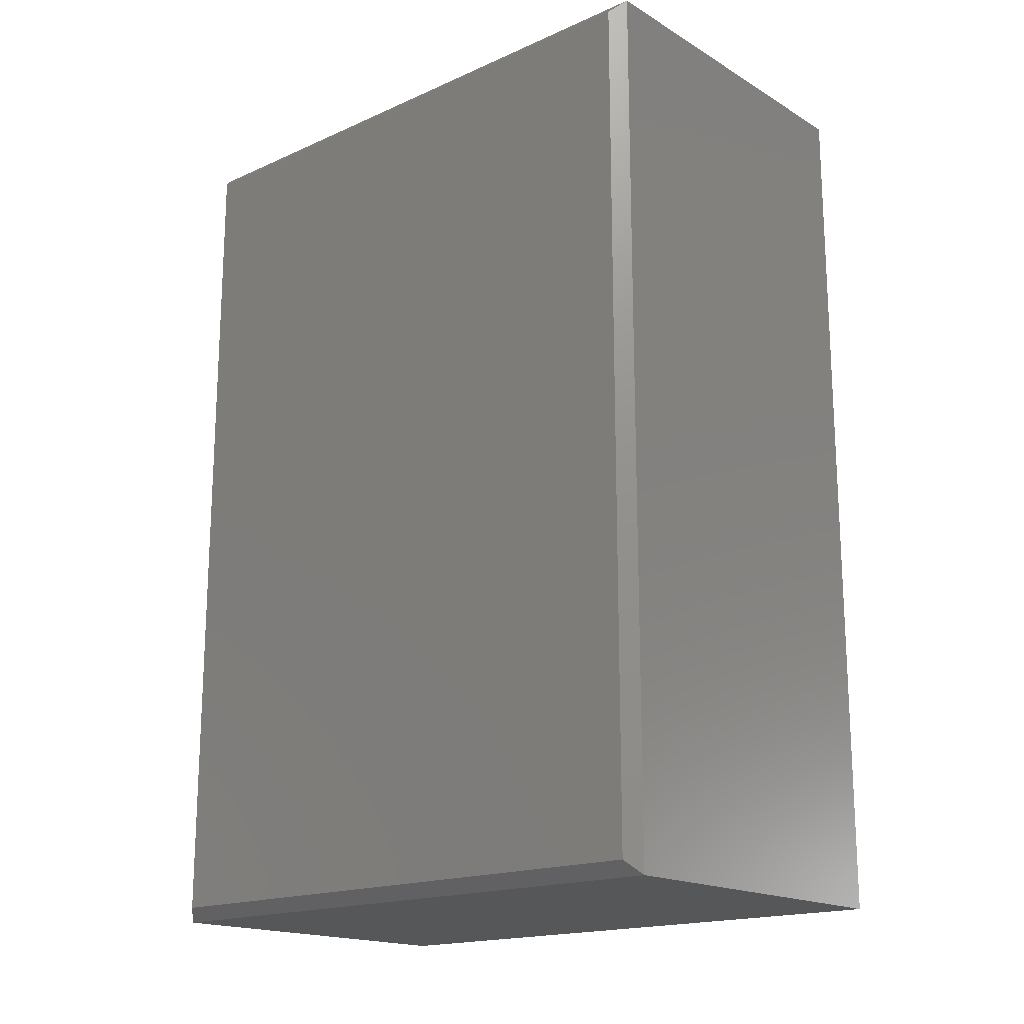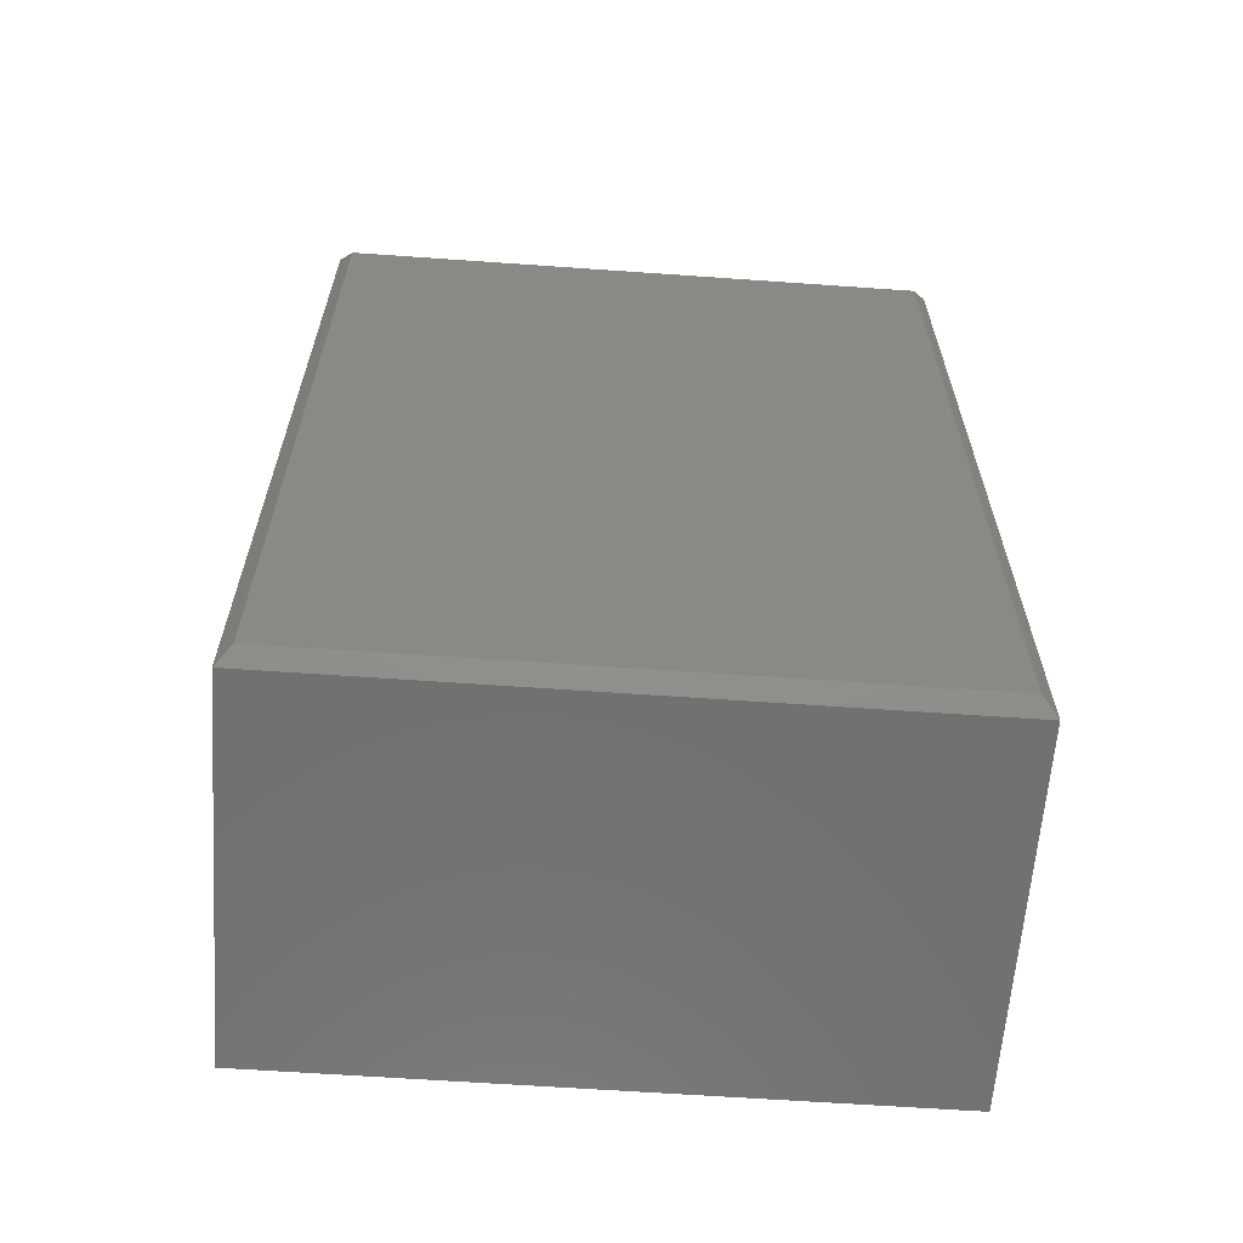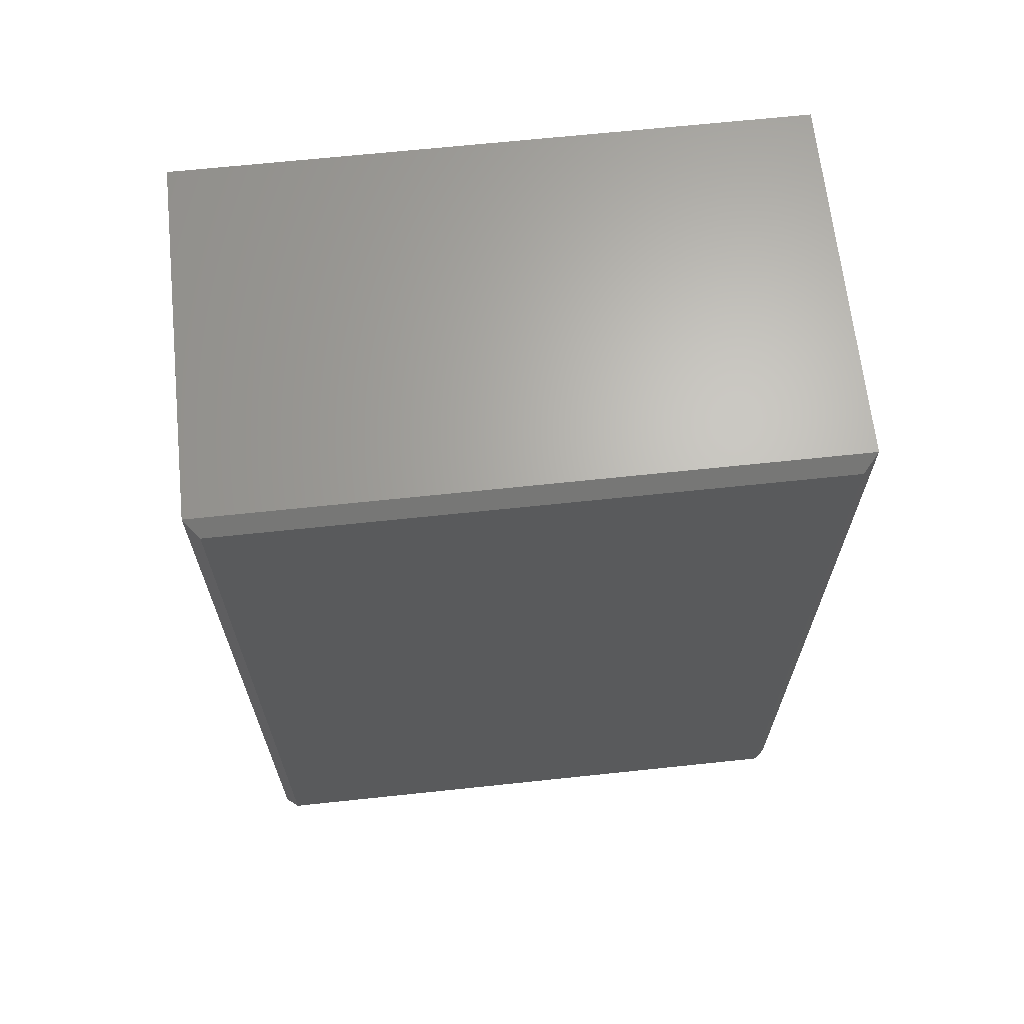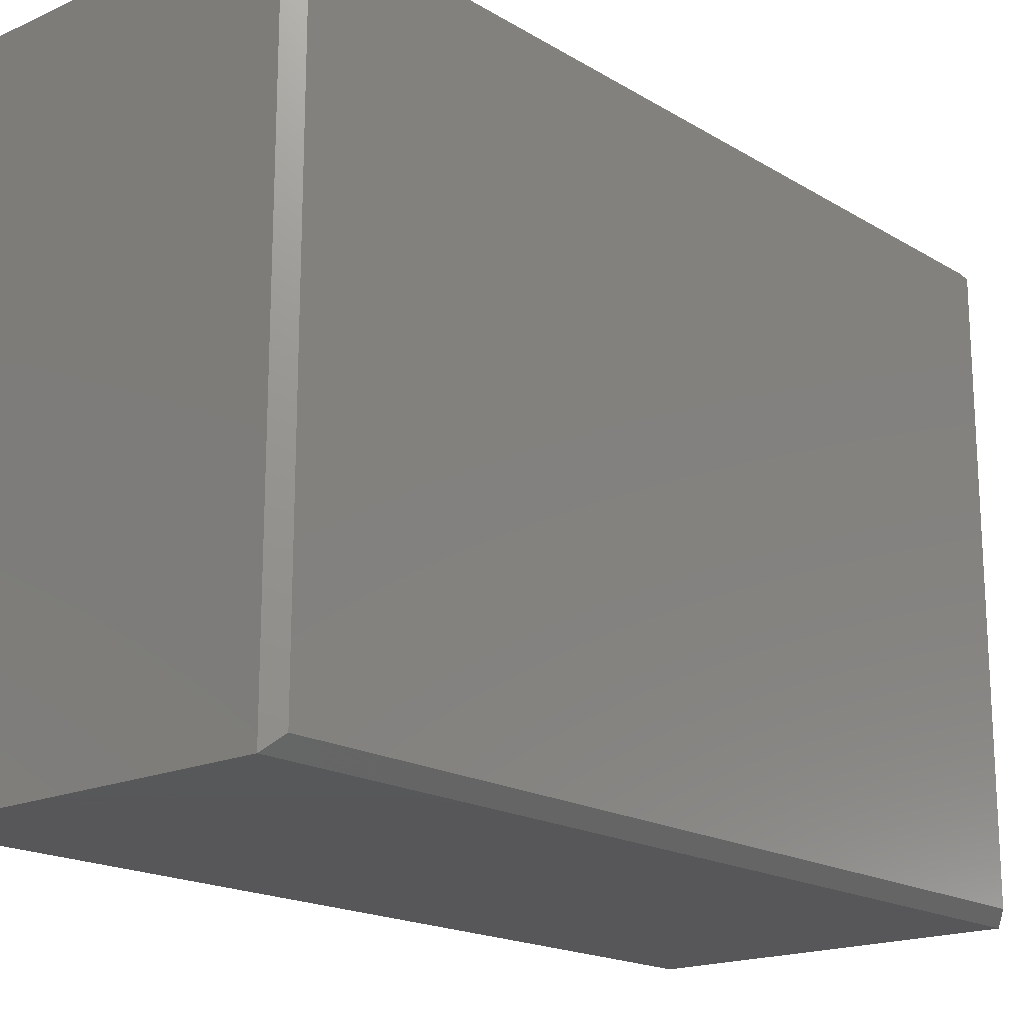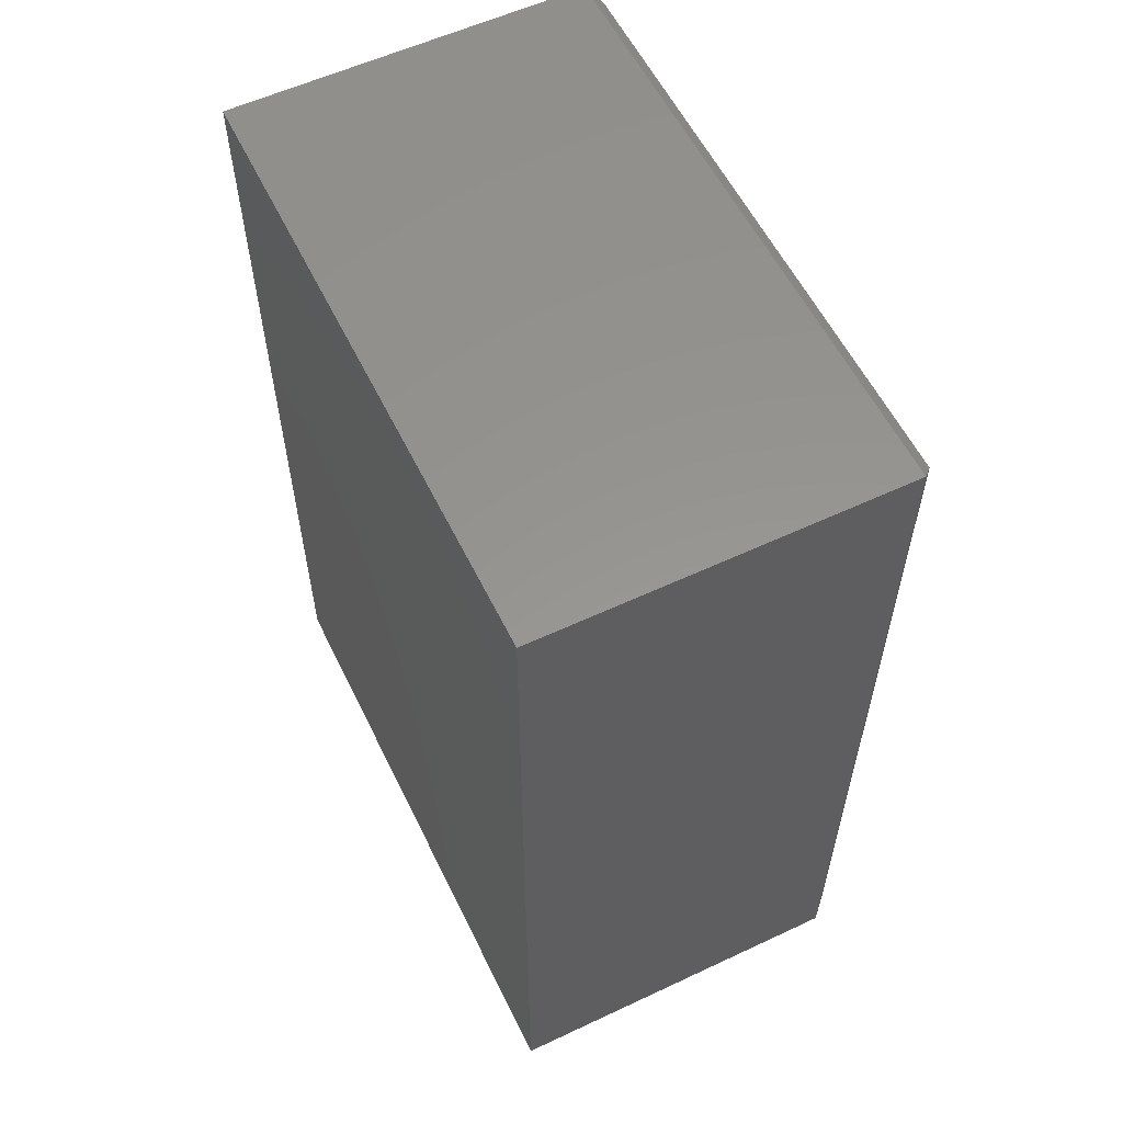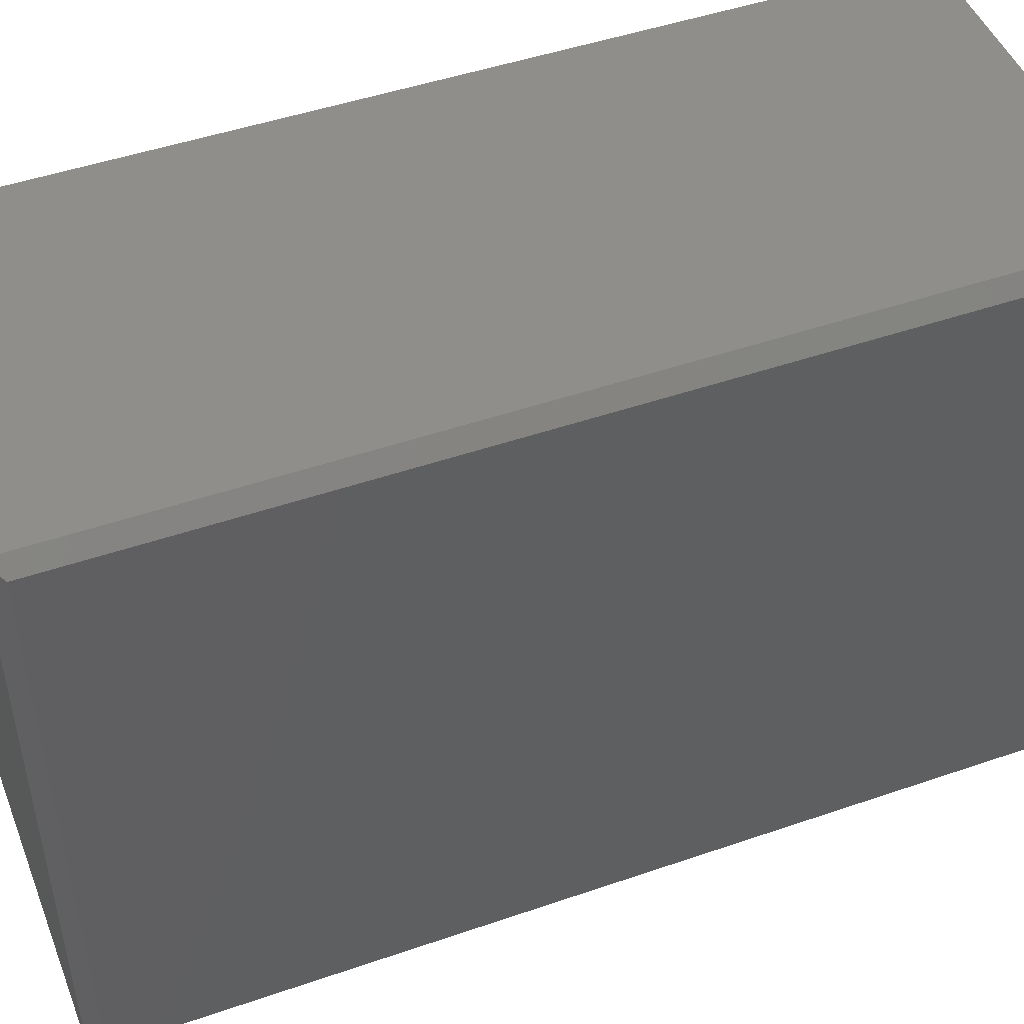
<metadata>
{"format":"stl","ext":"stl","renderer":"f3d","projection":"perspective","resolution":1024,"background":"white","views":[{"elev":-17.6,"azim":-48.9,"up":"+Z"},{"elev":-62.4,"azim":-94.1,"up":"+Z"},{"elev":66.0,"azim":-96.1,"up":"+Z"},{"elev":-18.2,"azim":-139.0,"up":"+Y"},{"elev":57.7,"azim":154.1,"up":"+Z"},{"elev":47.7,"azim":-111.2,"up":"+Y"}]}
</metadata>
<code>
# stl→obj: 12 verts, 20 faces
v -0.1953 -0.7031 -0.5078
v 0.2167 -0.7031 -0.5078
v -0.1953 -0.7031 0.5078
v 0.2167 -0.7031 0.5078
v -0.1953 8.674e-19 -0.5078
v -0.1953 8.587e-17 0.5078
v 0.2167 2.374e-17 -0.5078
v 0.2167 1.365e-16 0.5078
v -0.2109 -0.6875 0.4922
v -0.2109 -0.01562 0.4922
v -0.2109 -0.6875 -0.4922
v -0.2109 -0.01562 -0.4922
f 1 2 3
f 3 2 4
f 5 6 7
f 7 6 8
f 9 10 11
f 11 10 12
f 8 6 4
f 4 6 3
f 5 7 1
f 1 7 2
f 6 10 3
f 3 10 9
f 6 5 10
f 10 5 12
f 5 1 12
f 12 1 11
f 3 9 1
f 1 9 11
f 2 7 4
f 4 7 8

</code>
